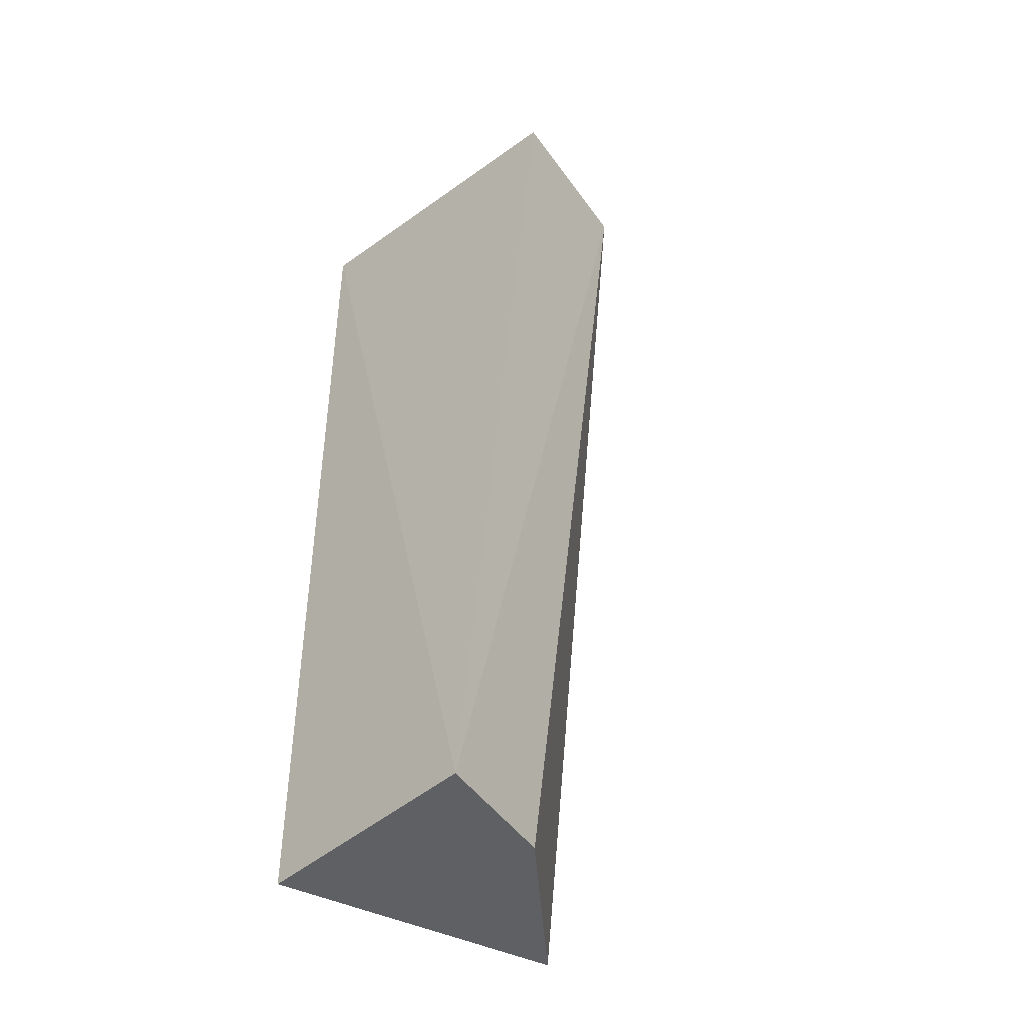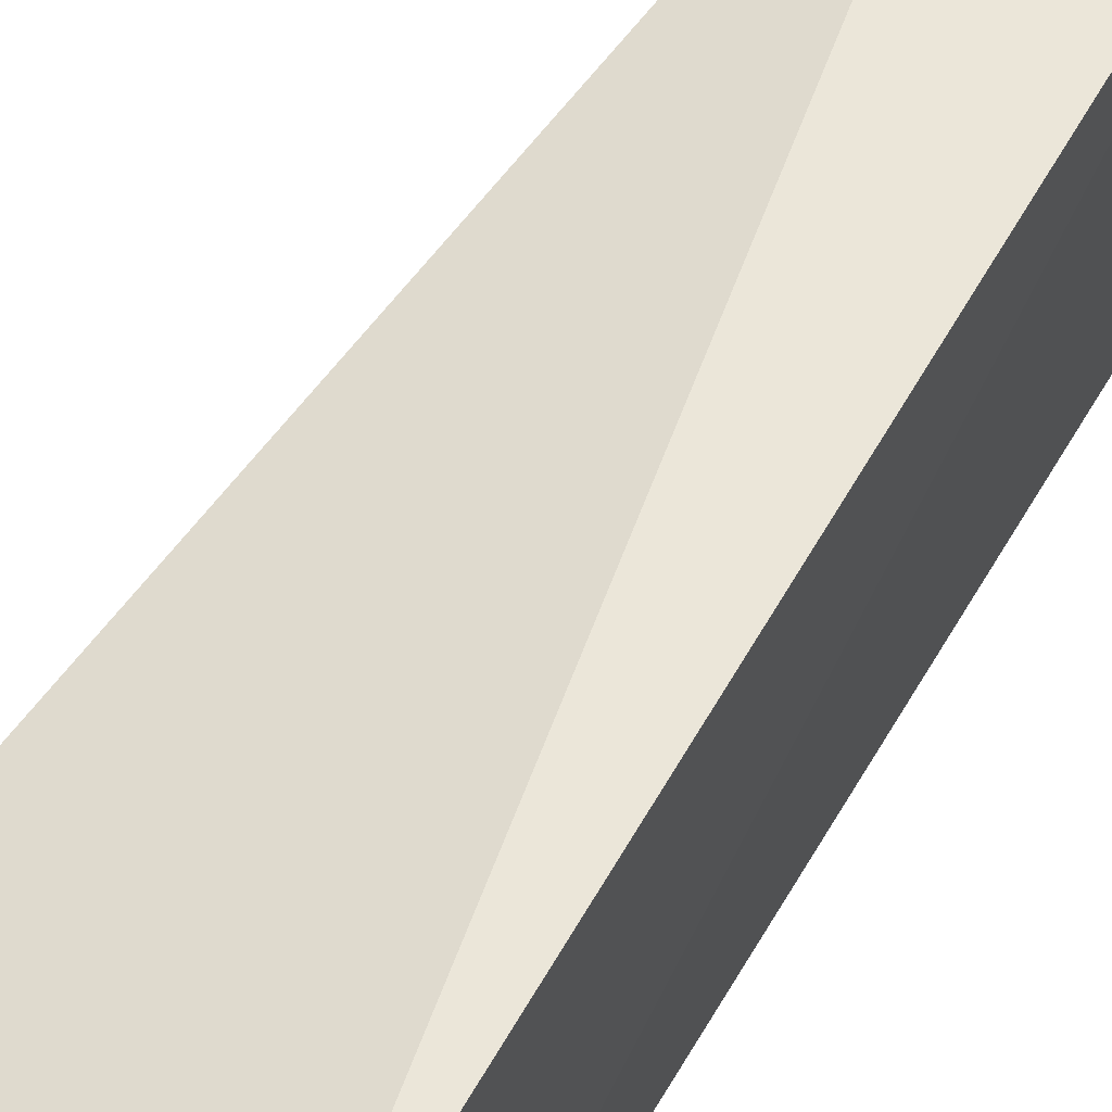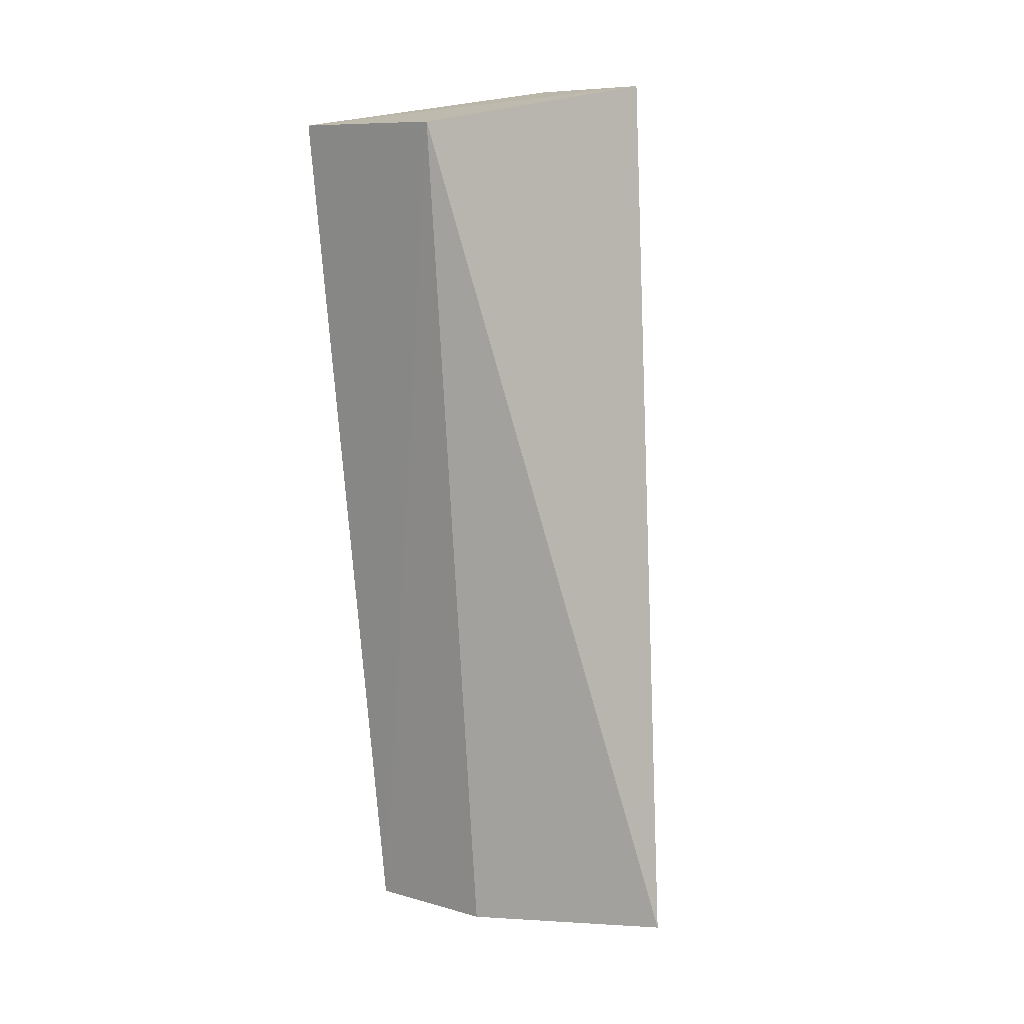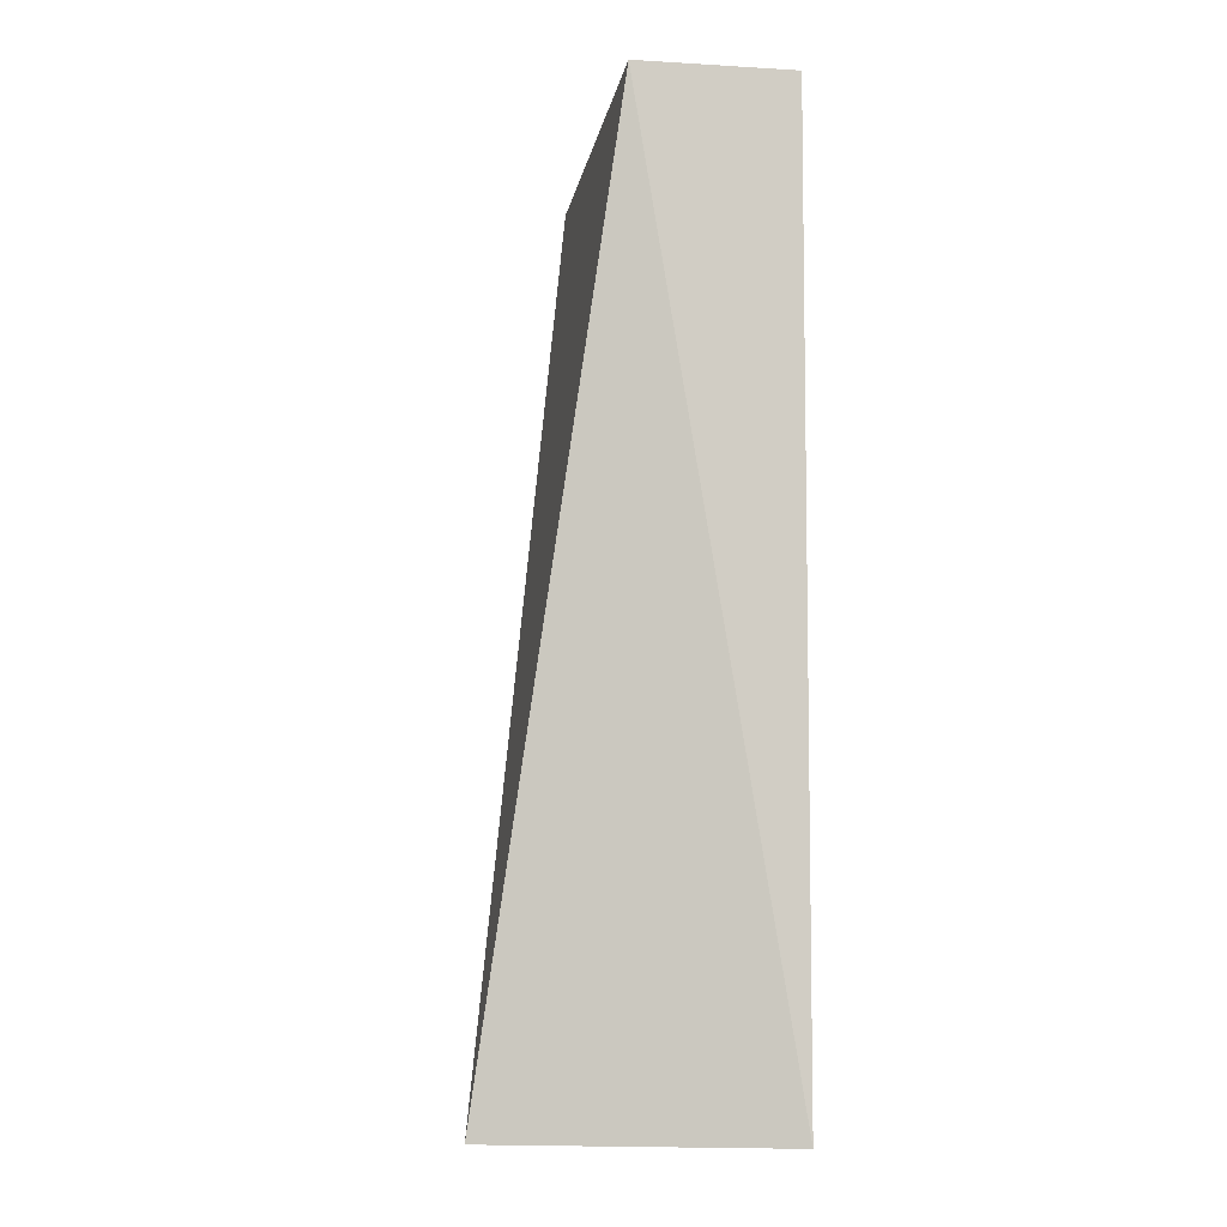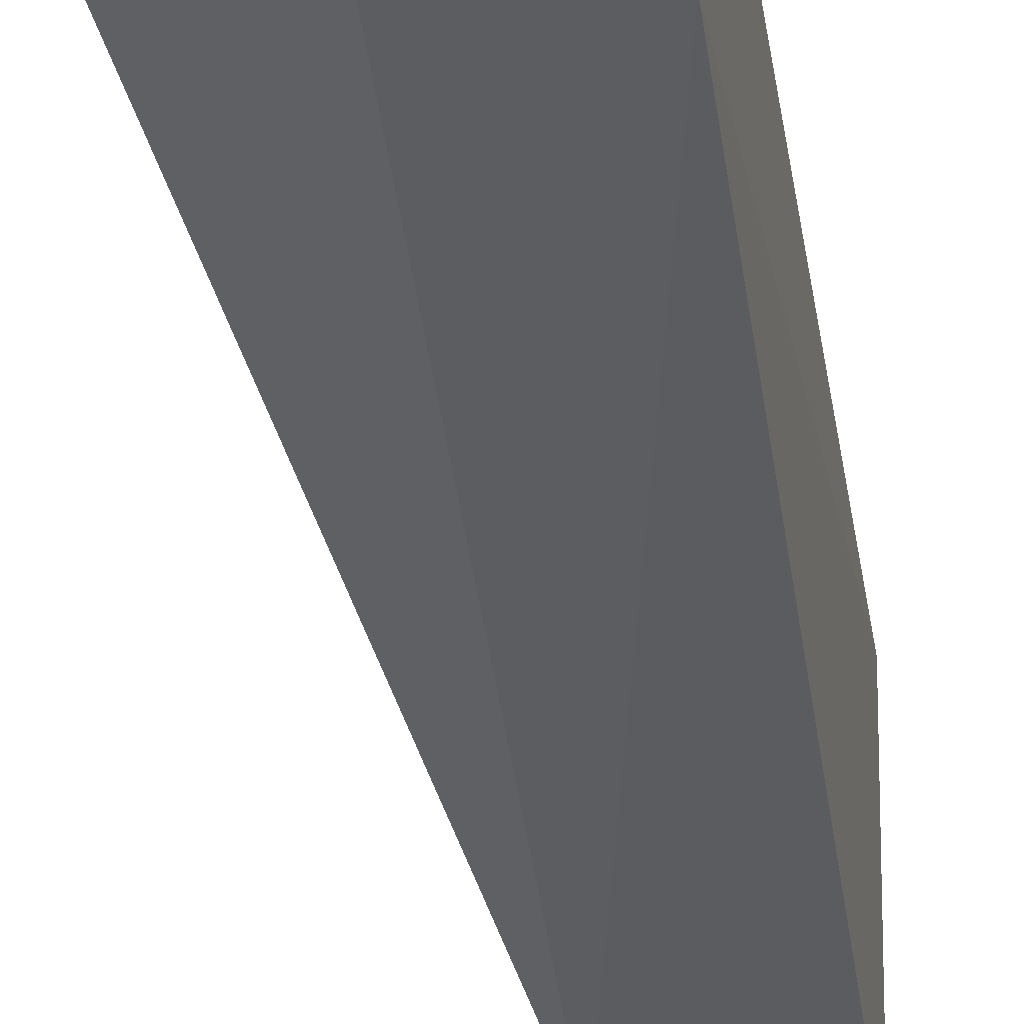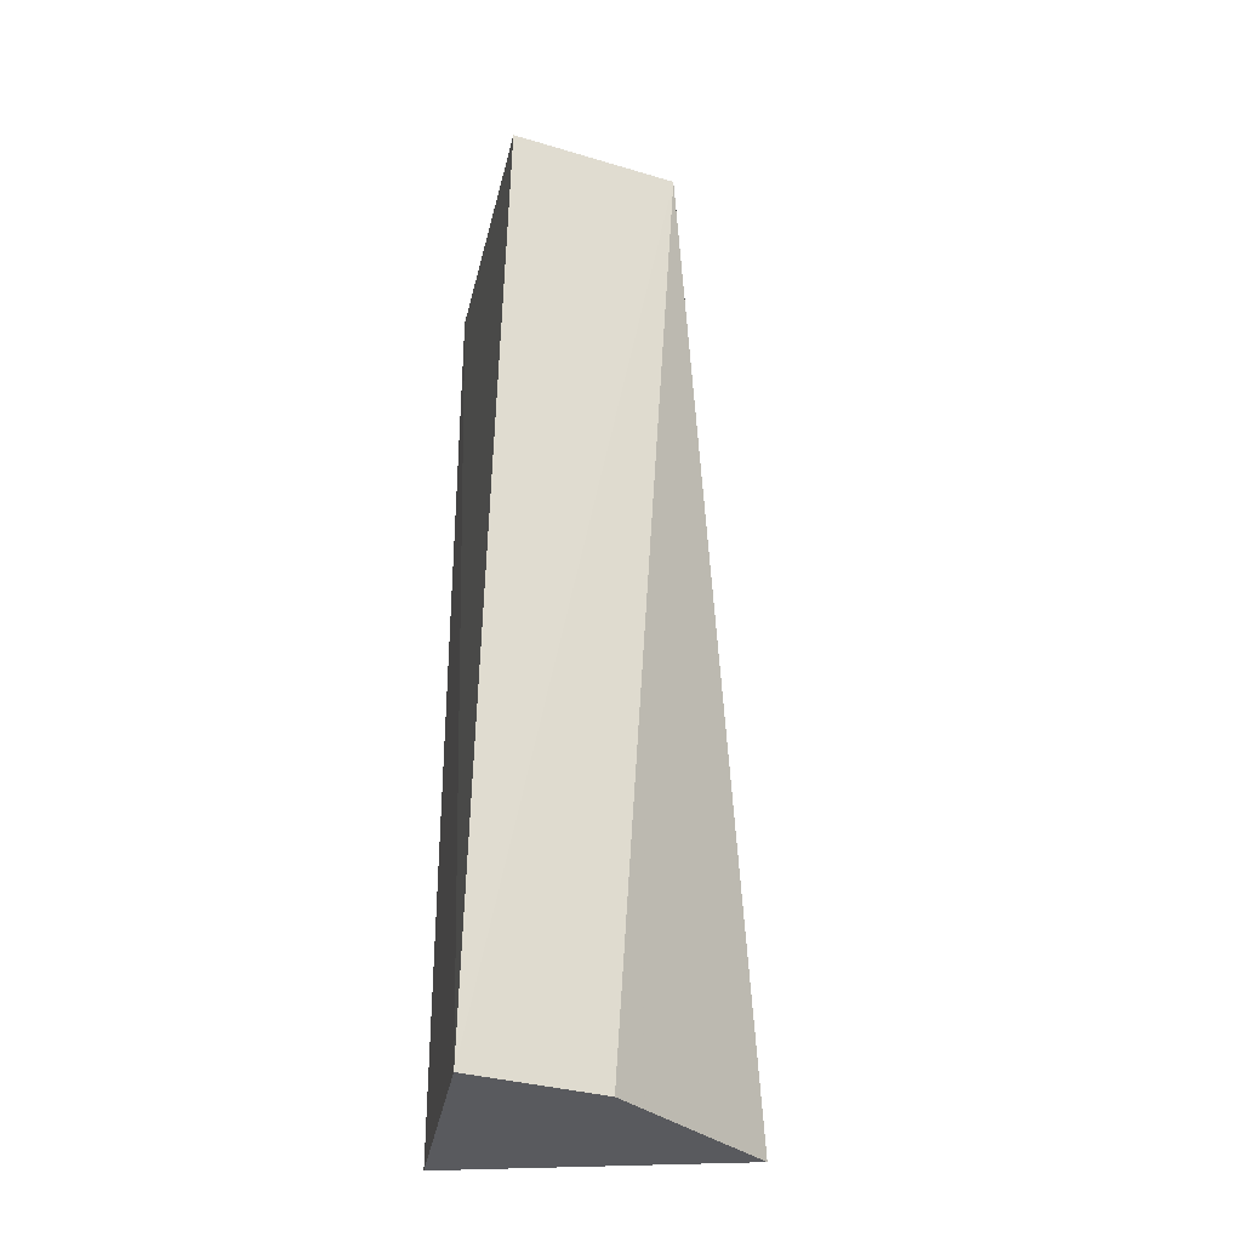
<metadata>
{"format":"obj","ext":"obj","renderer":"f3d","projection":"perspective","resolution":1024,"background":"white","views":[{"elev":-44.3,"azim":-45.1,"up":"+Z"},{"elev":56.8,"azim":-151.0,"up":"+Y"},{"elev":9.8,"azim":49.5,"up":"+Z"},{"elev":-6.7,"azim":170.4,"up":"+Z"},{"elev":-31.5,"azim":-170.9,"up":"+Y"},{"elev":-31.8,"azim":-10.6,"up":"+Z"}]}
</metadata>
<code>
v 0.2364 -0.3645 0.2679
v 0.3178 -0.2876 0.009071
v 0.2834 -0.3545 0.2679
v 0.2348 -0.2652 0.2818
v 0.2348 -0.2652 0.009071
v 0.2803 -0.2652 0.2818
v 0.2338 -0.3364 0.009071
v 0.2721 -0.3272 0.009071
f 6 3 2
f 6 1 3
f 6 4 1
f 6 5 4
f 6 2 5
f 7 3 1
f 7 1 4
f 7 4 5
f 8 2 3
f 8 3 7
f 8 7 5
f 8 5 2

</code>
